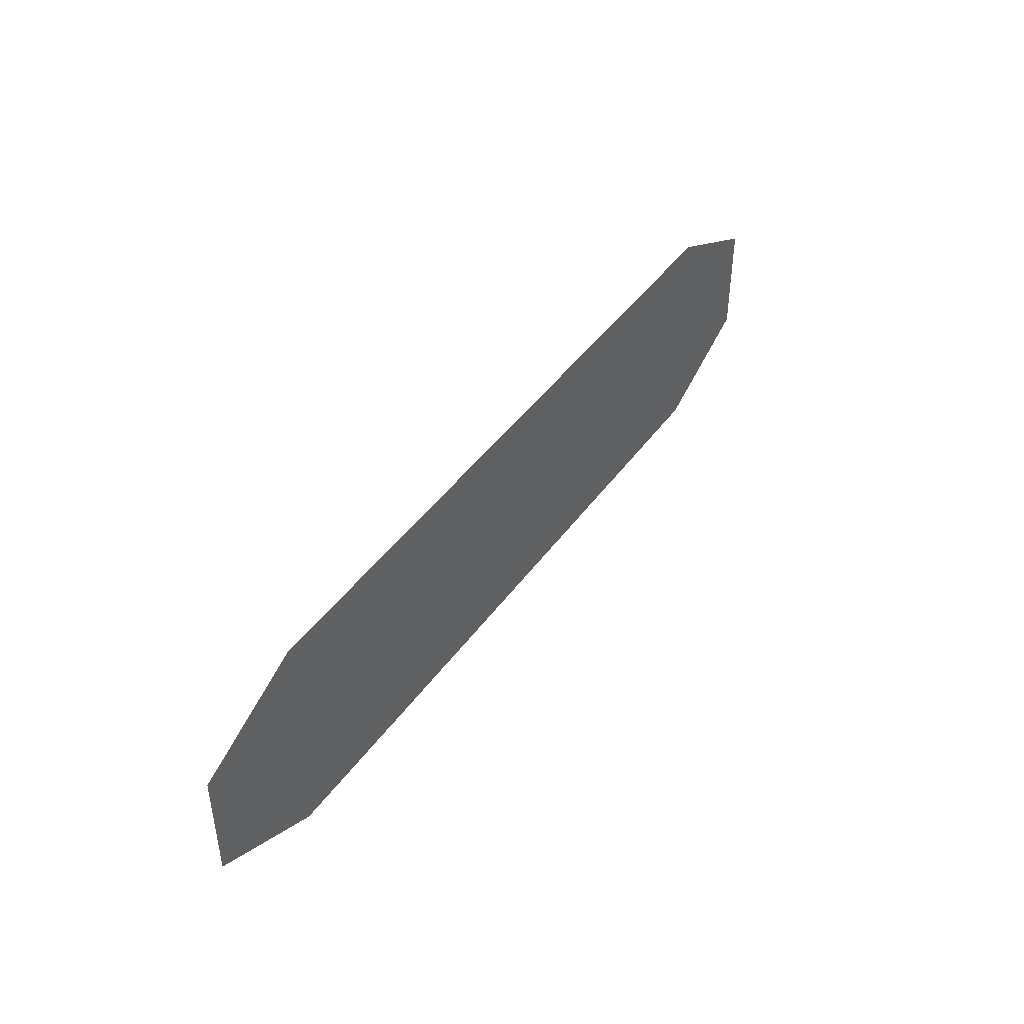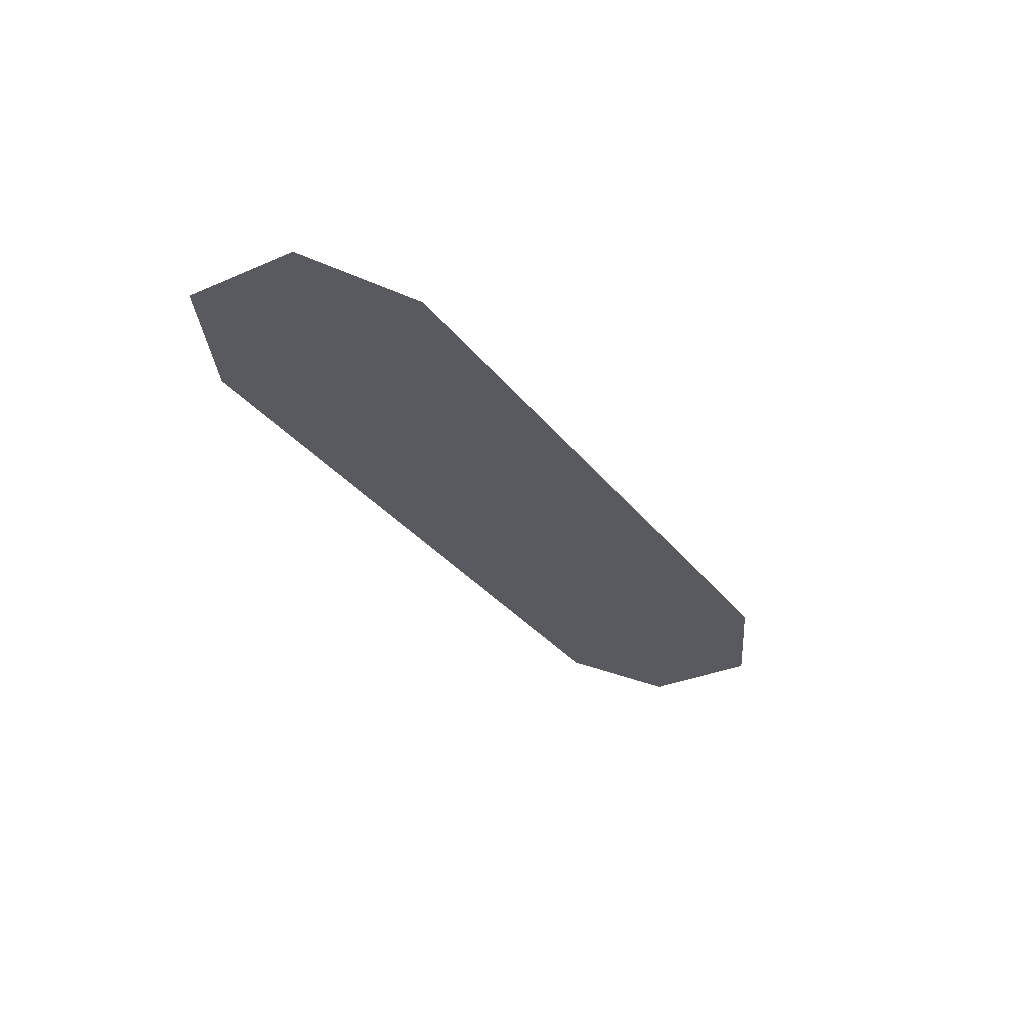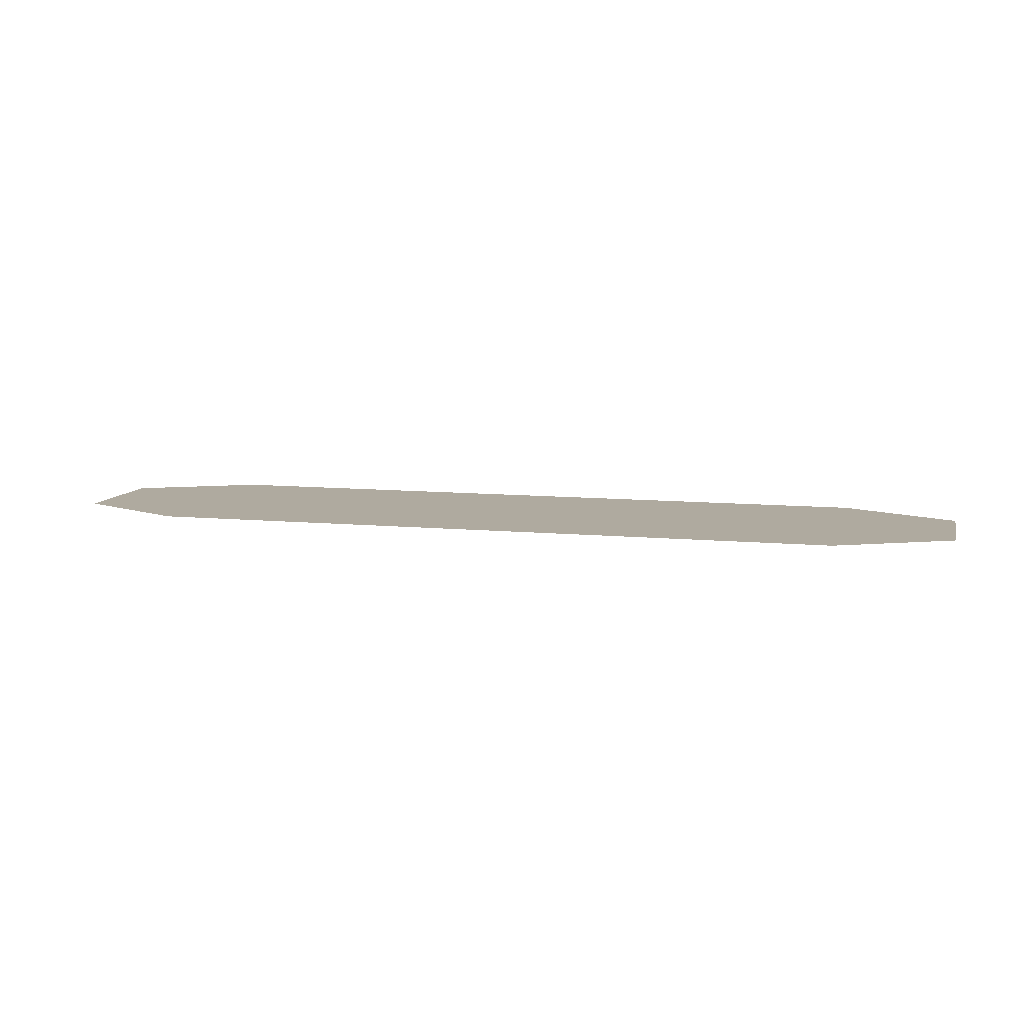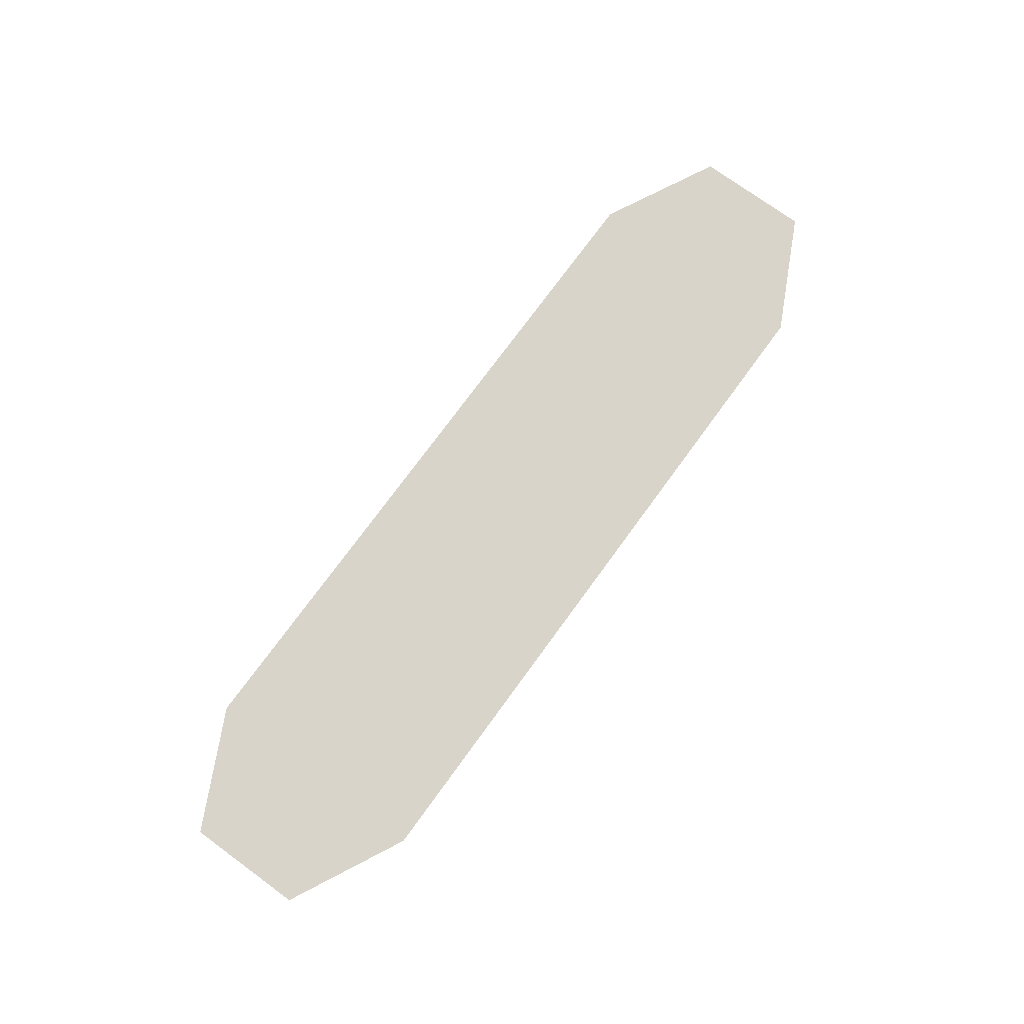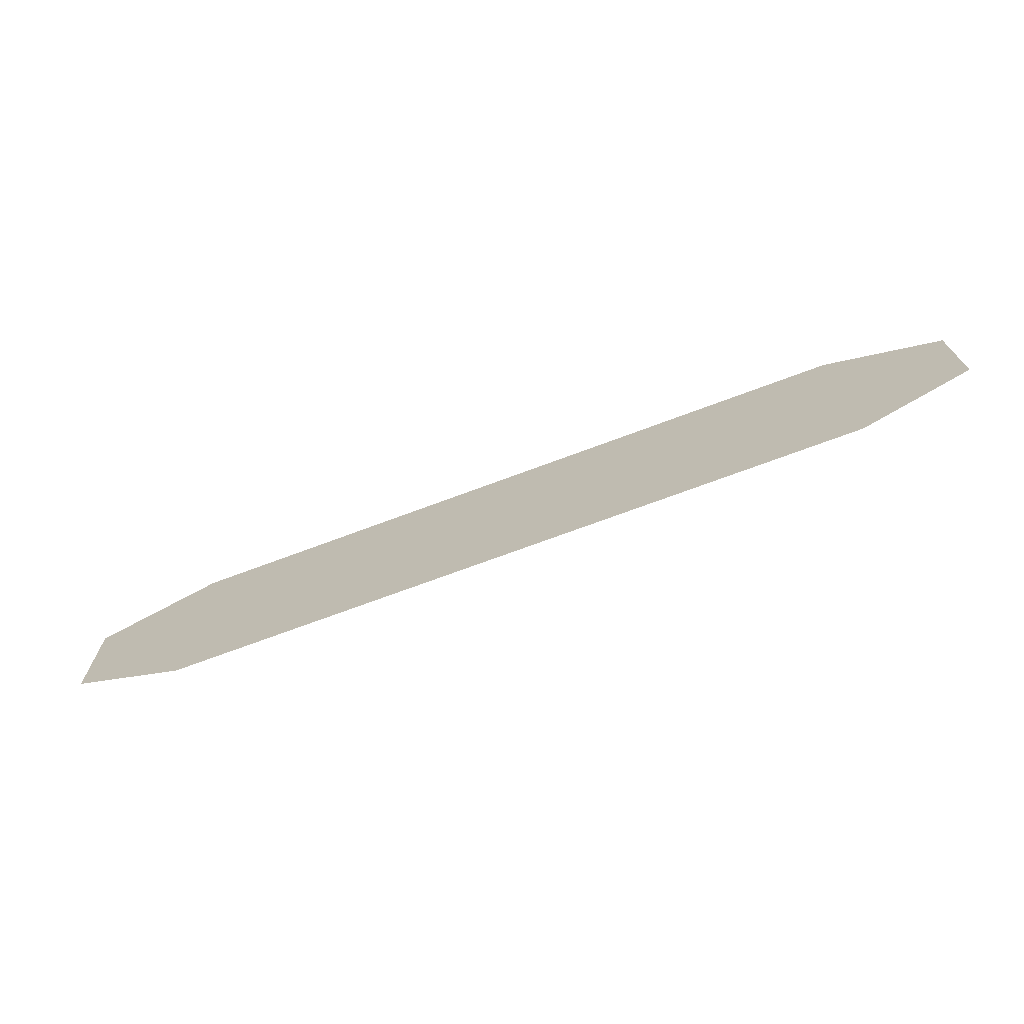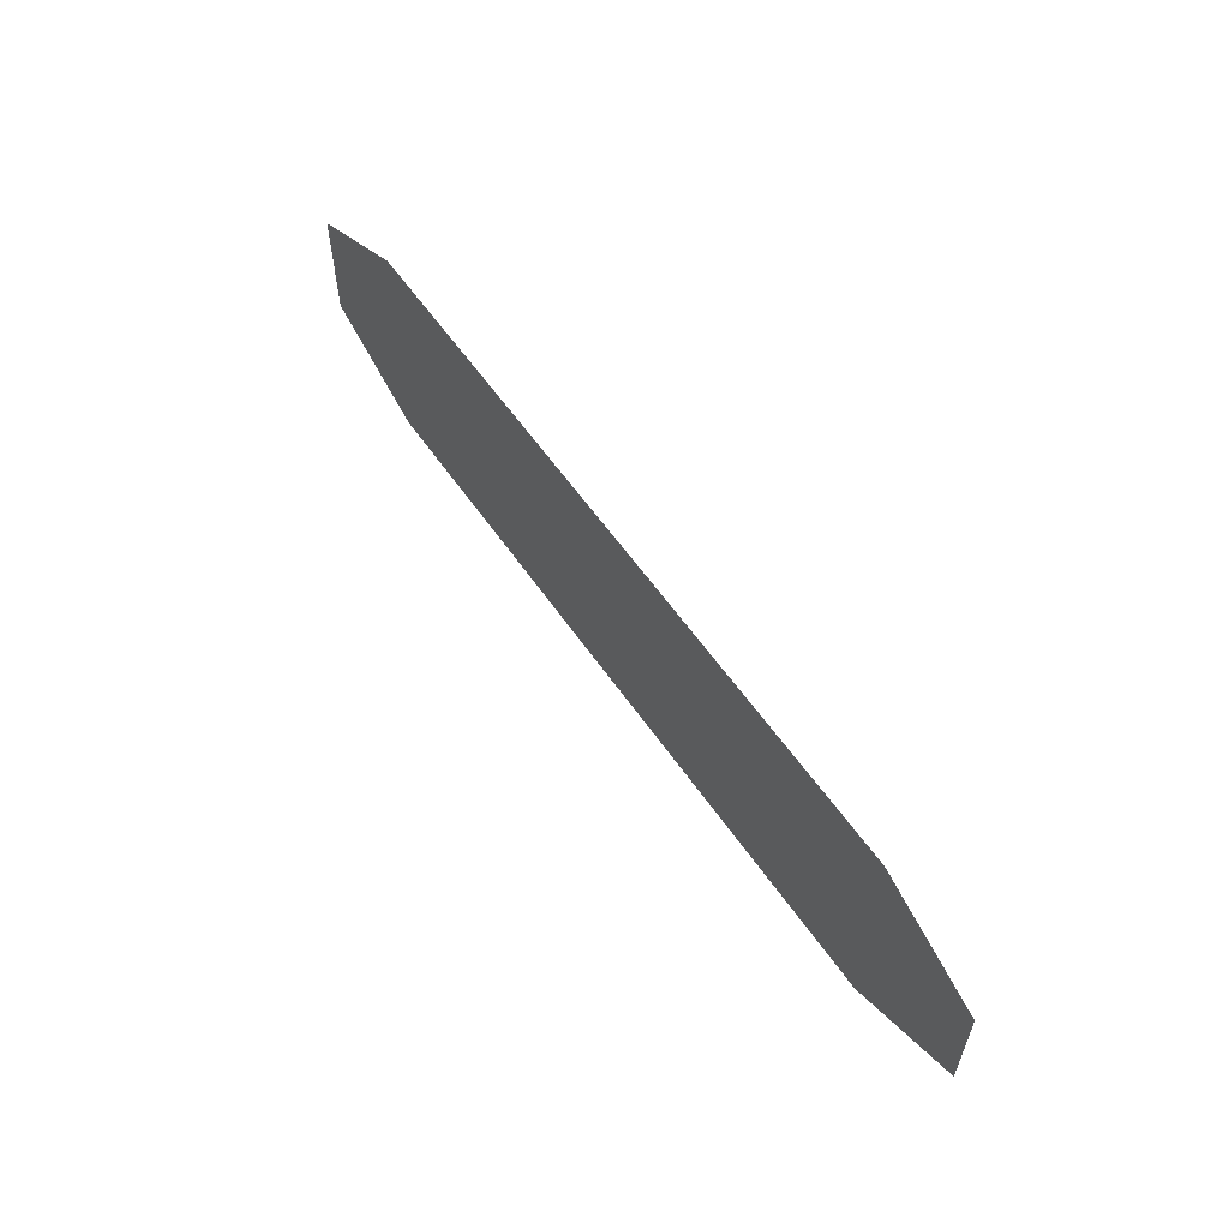
<metadata>
{"format":"obj","ext":"obj","renderer":"f3d","projection":"perspective","resolution":1024,"background":"white","views":[{"elev":44.0,"azim":-56.8,"up":"+Z"},{"elev":-31.9,"azim":121.1,"up":"+Y"},{"elev":9.5,"azim":14.1,"up":"+Y"},{"elev":74.8,"azim":126.1,"up":"+Y"},{"elev":-70.8,"azim":-159.4,"up":"+Z"},{"elev":58.1,"azim":-124.3,"up":"+Z"}]}
</metadata>
<code>
v -0.5 0 0.0625
v -0.5 0 -0.0625
v 0.5 0 -0.0625
v 0.5 0 0.0625
v -0.375 0 0.125
v 0.375 0 0.125
v -0.375 0 -0.125
v 0.375 0 -0.125
f 1 2 3
f 1 3 4
f 1 4 5
f 5 4 6
f 2 7 8
f 2 8 3

</code>
